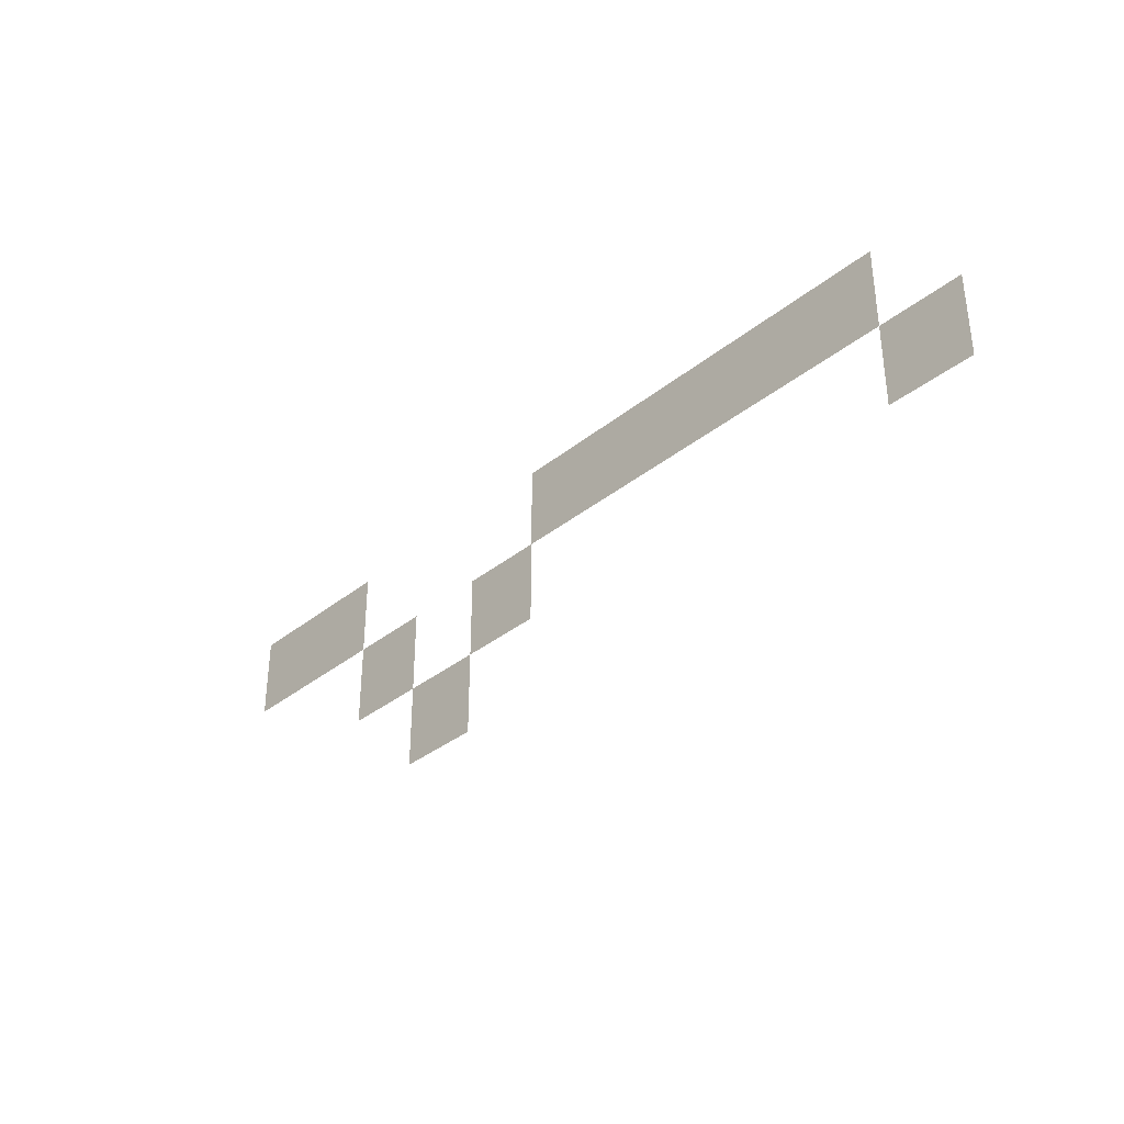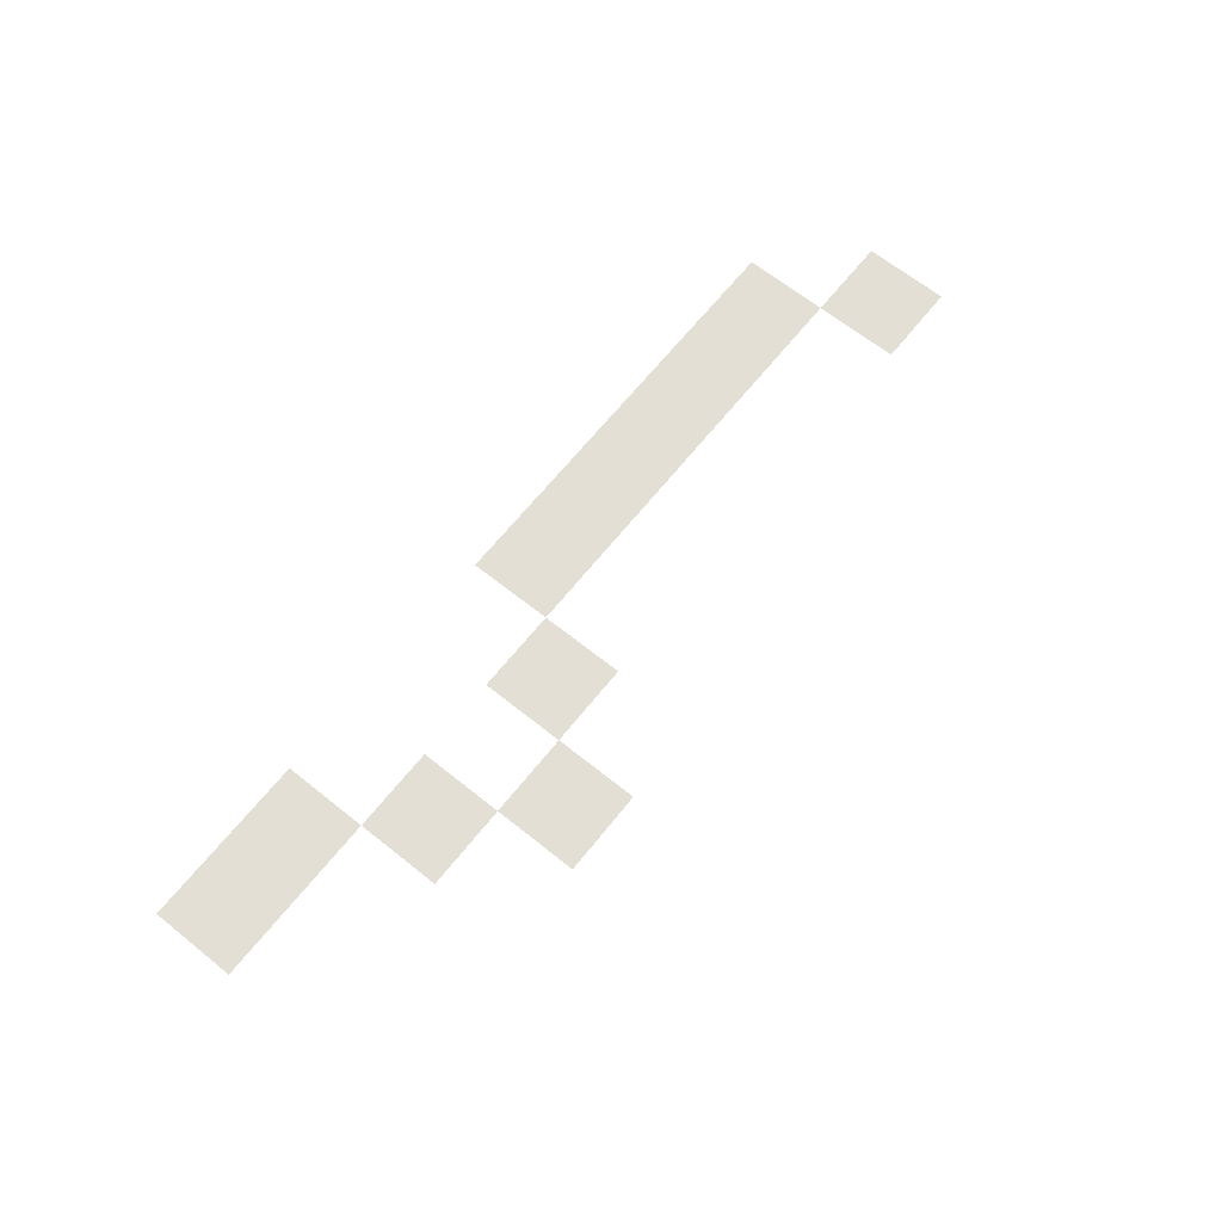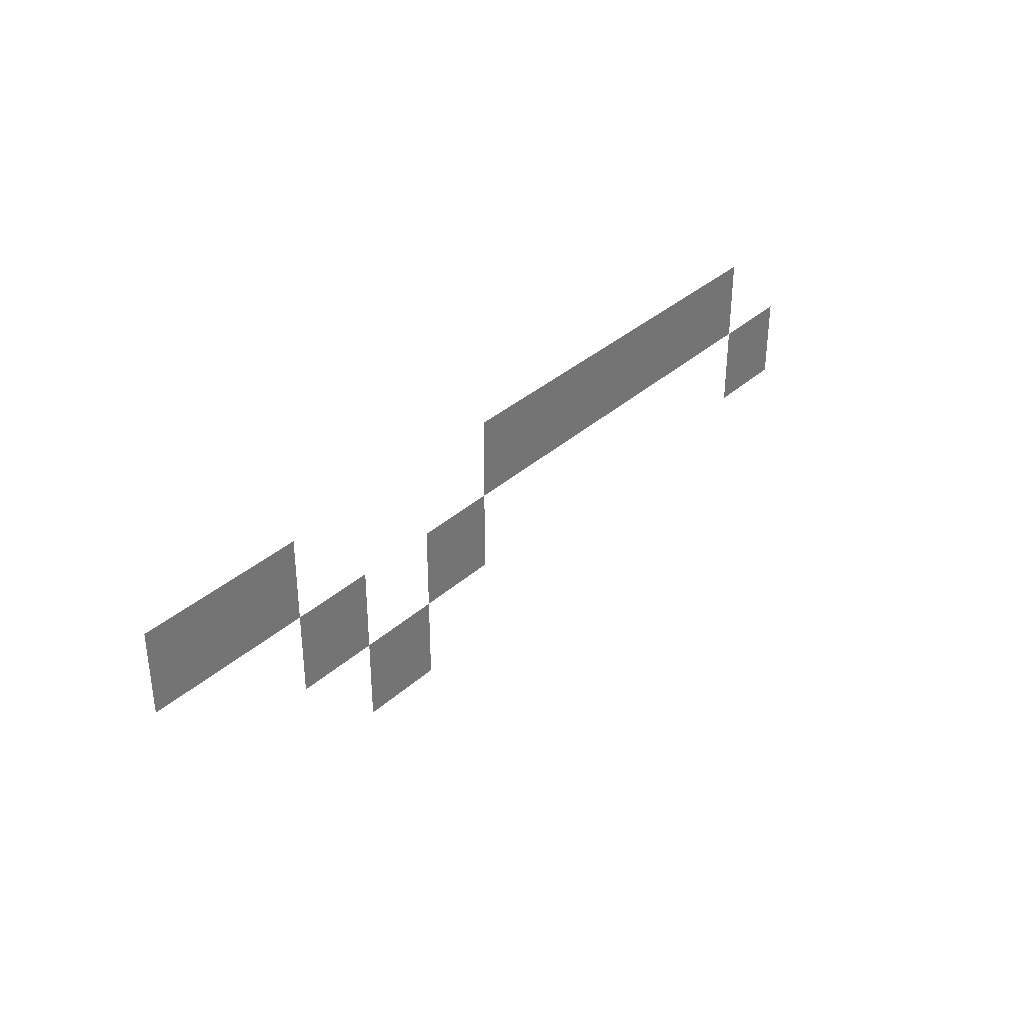
<metadata>
{"format":"obj","ext":"obj","renderer":"f3d","projection":"perspective","resolution":1024,"background":"white","views":[{"elev":-35.2,"azim":46.7,"up":"+Y"},{"elev":66.3,"azim":-51.3,"up":"+Z"},{"elev":34.9,"azim":-49.9,"up":"+Y"}]}
</metadata>
<code>
v -96 -96 0
v -112 -96 0
v -112 -80 0
v -96 -80 0
v -112 -96 0
v -128 -96 0
v -128 -80 0
v -112 -80 0
v -128 -96 0
v -144 -96 0
v -144 -80 0
v -128 -80 0
v -144 -96 0
v -160 -96 0
v -160 -80 0
v -144 -80 0
v -160 -96 0
v -176 -96 0
v -176 -80 0
v -160 -80 0
v -224 -96 0
v -240 -96 0
v -240 -80 0
v -224 -80 0
v -240 -96 0
v -256 -96 0
v -256 -80 0
v -240 -80 0
v -80 -112 0
v -96 -112 0
v -96 -96 0
v -80 -96 0
v -176 -112 0
v -192 -112 0
v -192 -96 0
v -176 -96 0
v -208 -112 0
v -224 -112 0
v -224 -96 0
v -208 -96 0
v -192 -128 0
v -208 -128 0
v -208 -112 0
v -192 -112 0
g Map1_mesh_0284
f 1 2 3 4
f 5 6 7 8
f 9 10 11 12
f 13 14 15 16
f 17 18 19 20
f 21 22 23 24
f 25 26 27 28
f 29 30 31 32
f 33 34 35 36
f 37 38 39 40
f 41 42 43 44

</code>
